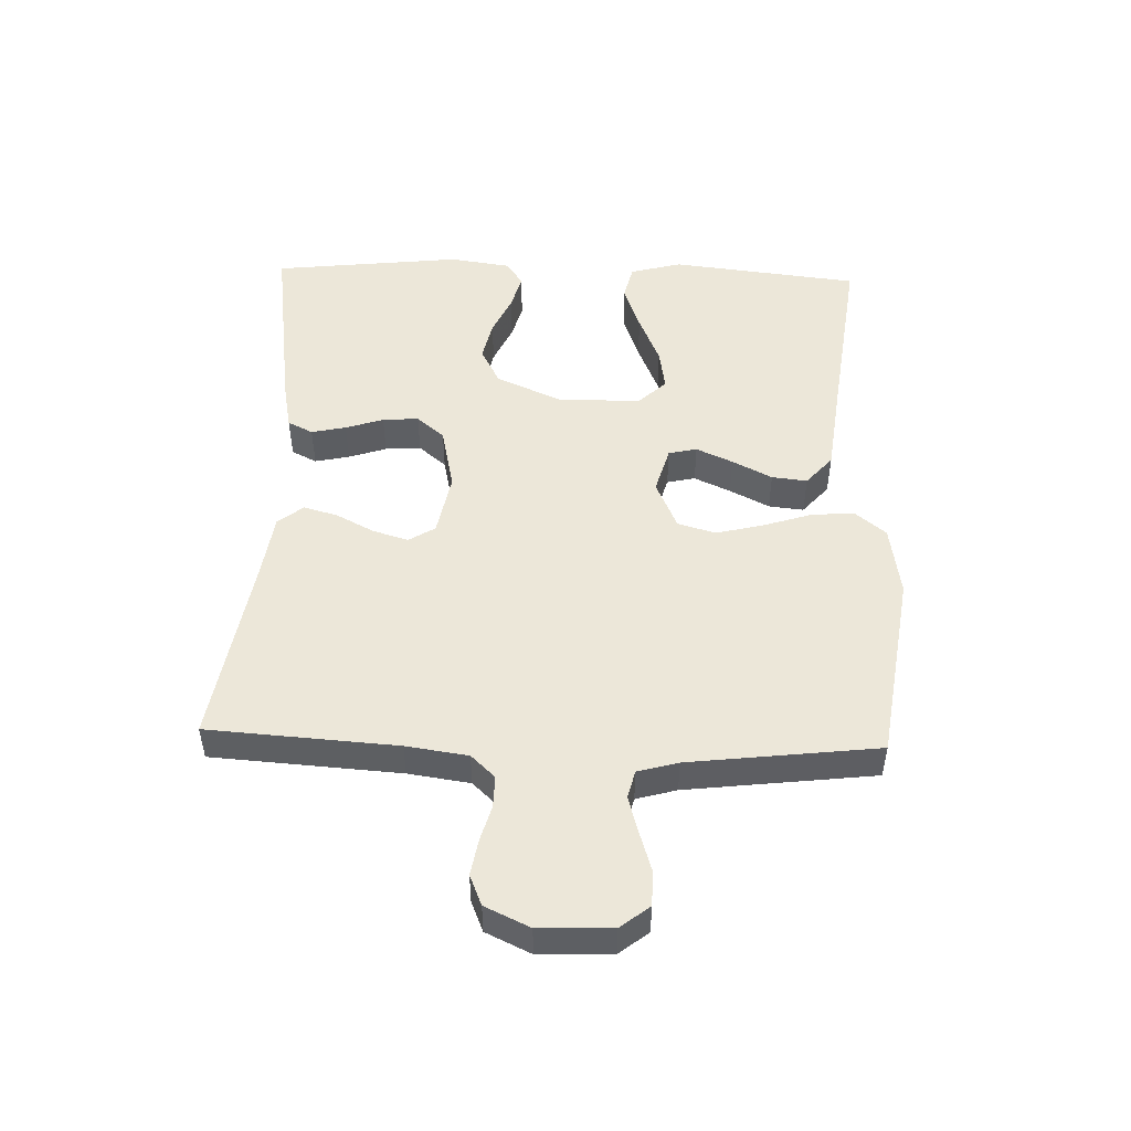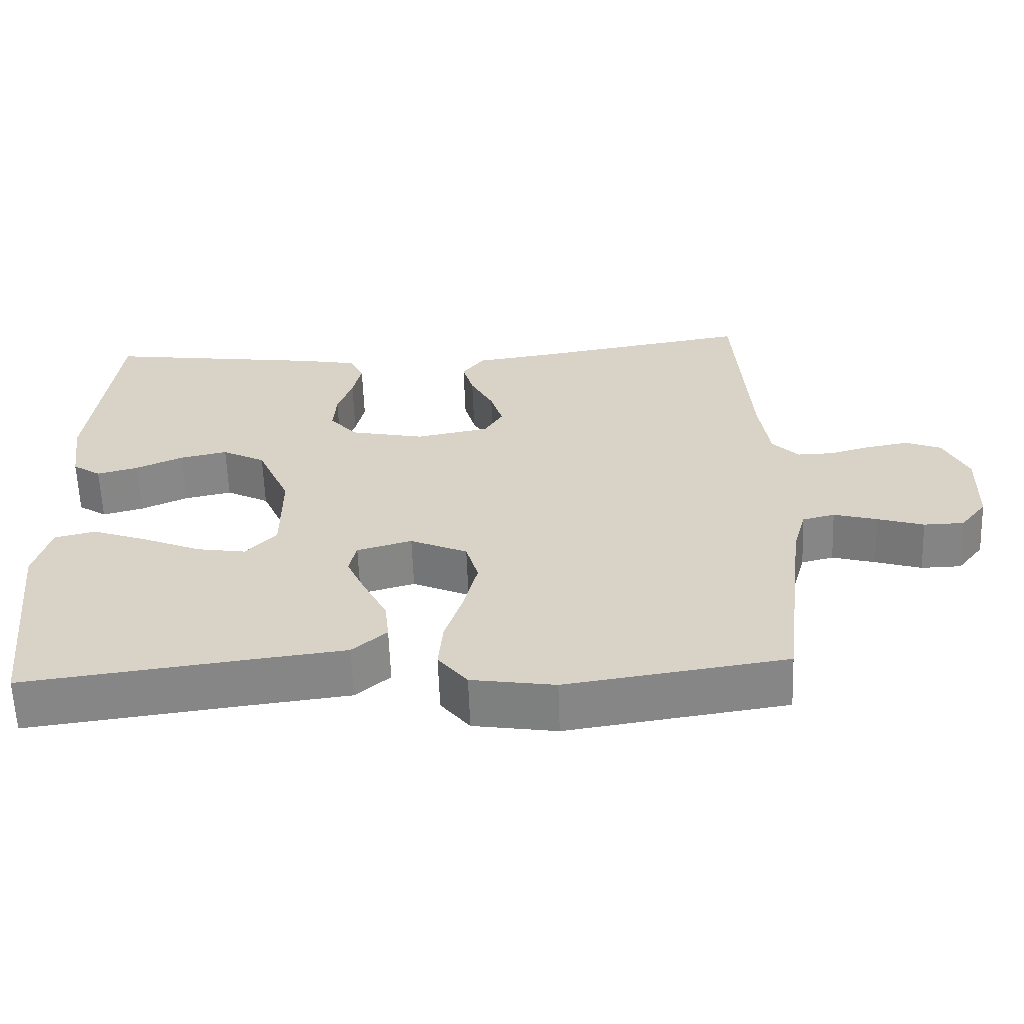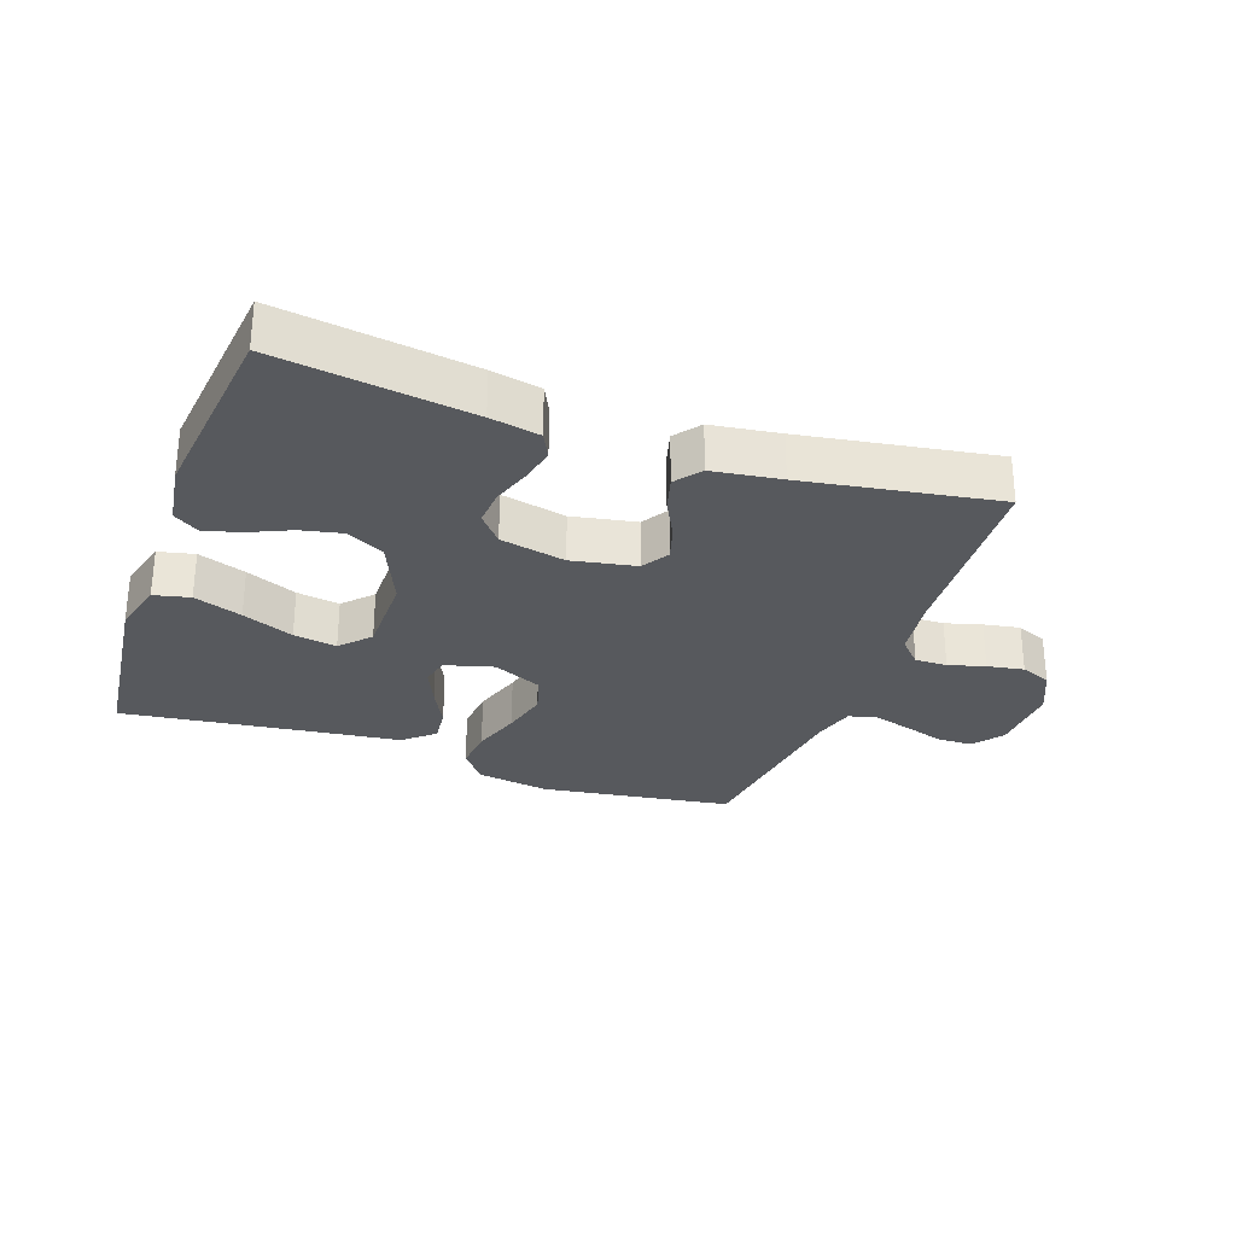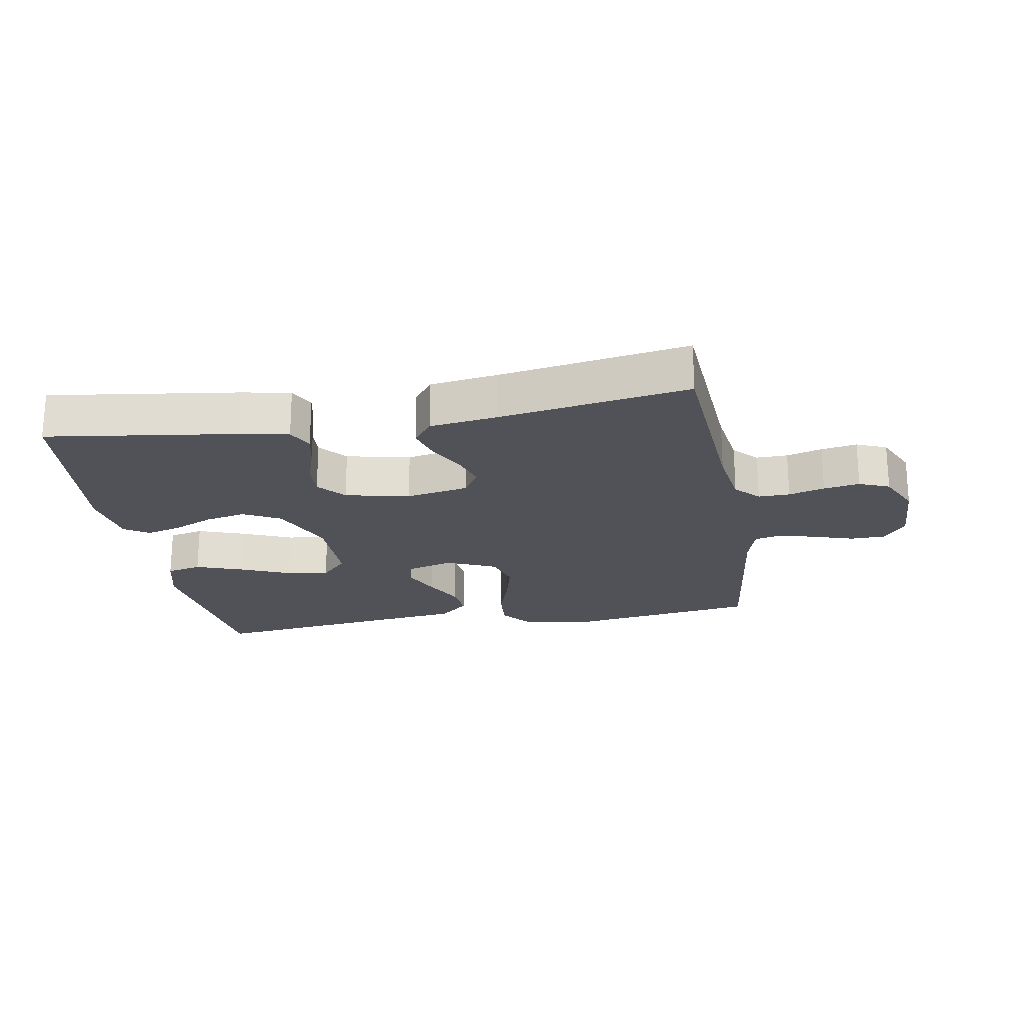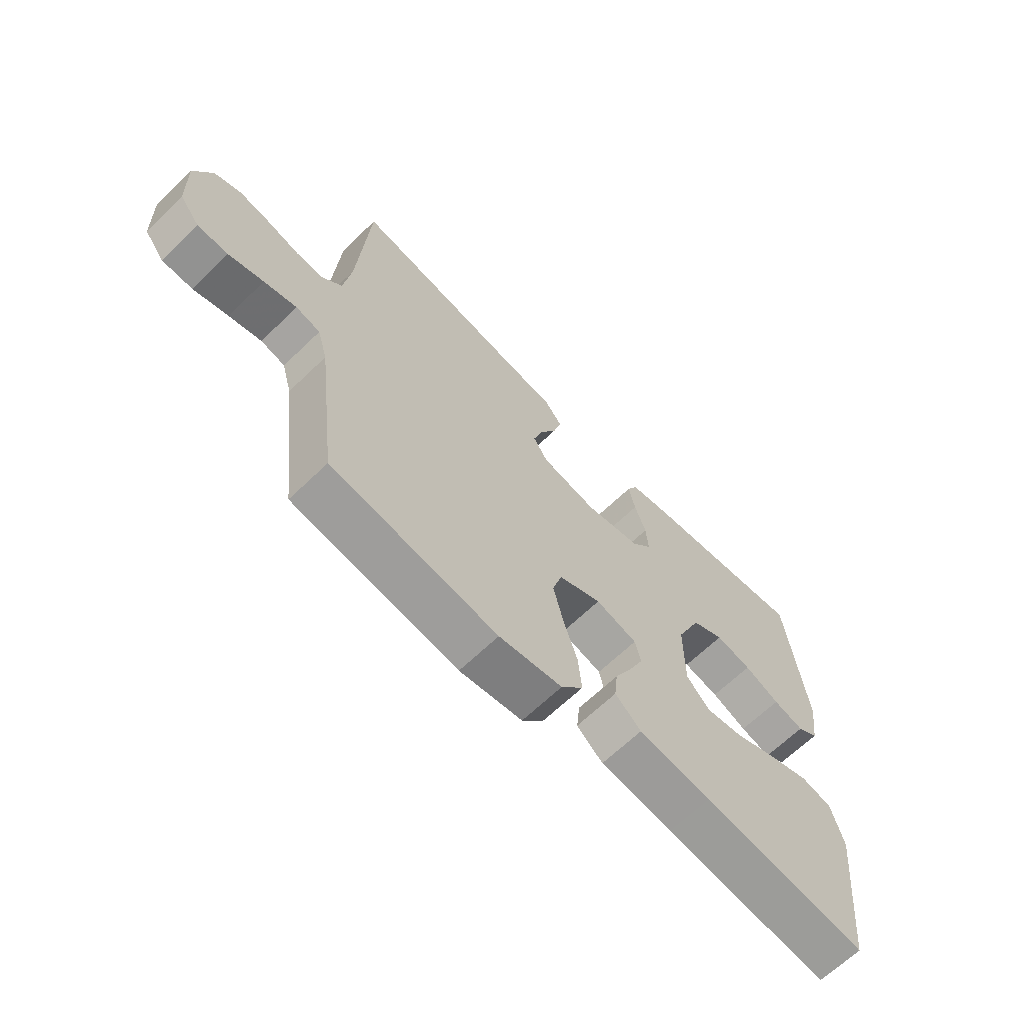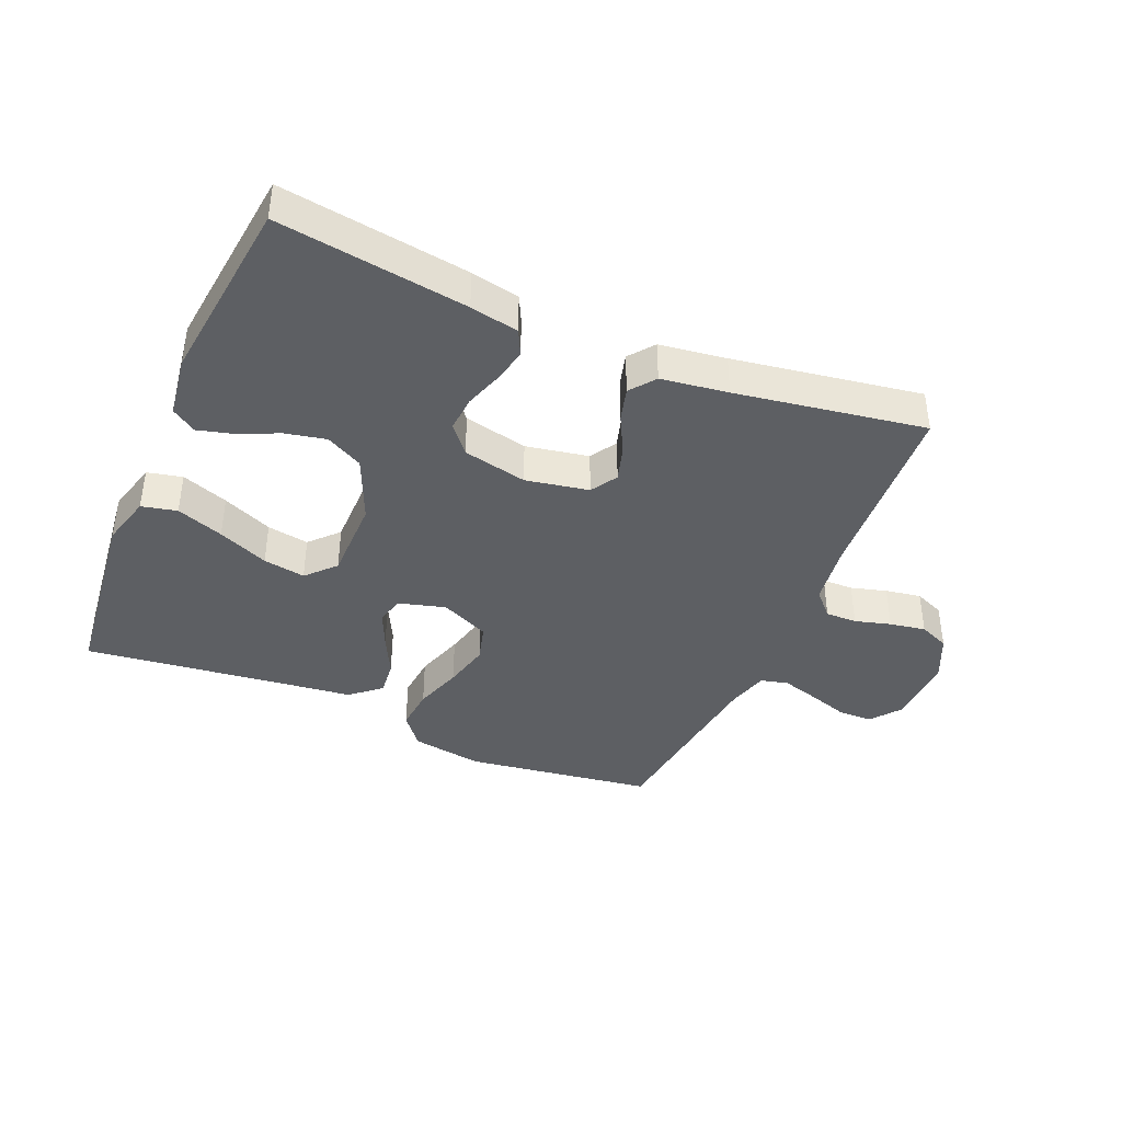
<metadata>
{"format":"obj","ext":"obj","renderer":"f3d","projection":"perspective","resolution":1024,"background":"white","views":[{"elev":49.7,"azim":91.9,"up":"+Y"},{"elev":-61.4,"azim":2.1,"up":"+Z"},{"elev":-29.0,"azim":-19.6,"up":"+Y"},{"elev":-21.5,"azim":9.9,"up":"+Y"},{"elev":-65.6,"azim":134.1,"up":"+Z"},{"elev":-40.4,"azim":-23.2,"up":"+Y"}]}
</metadata>
<code>
v 0.5 0.07 0.5
v 0.52 0.07 0.2
v 0.534 0.07 0.102
v 0.57 0.07 0.064
v 0.62 0.07 0.065
v 0.677 0.07 0.081
v 0.734 0.07 0.091
v 0.782 0.07 0.071
v 0.815 0.07 0
v 0.811 0.07 -0.115
v 0.775 0.07 -0.161
v 0.72 0.07 -0.162
v 0.657 0.07 -0.142
v 0.598 0.07 -0.125
v 0.554 0.07 -0.136
v 0.536 0.07 -0.2
v 0.5 0.07 -0.5
v 0.2 0.07 -0.544
v 0.086 0.07 -0.526
v 0.046 0.07 -0.476
v 0.052 0.07 -0.408
v 0.077 0.07 -0.331
v 0.095 0.07 -0.257
v 0.078 0.07 -0.197
v 0 0.07 -0.162
v -0.075 0.07 -0.183
v -0.085 0.07 -0.228
v -0.059 0.07 -0.286
v -0.027 0.07 -0.349
v -0.021 0.07 -0.405
v -0.068 0.07 -0.446
v -0.2 0.07 -0.462
v -0.5 0.07 -0.5
v -0.534 0.07 -0.2
v -0.512 0.07 -0.118
v -0.456 0.07 -0.105
v -0.381 0.07 -0.132
v -0.301 0.07 -0.166
v -0.234 0.07 -0.177
v -0.192 0.07 -0.132
v -0.192 0.07 0
v -0.237 0.07 0.103
v -0.296 0.07 0.134
v -0.361 0.07 0.12
v -0.425 0.07 0.091
v -0.481 0.07 0.076
v -0.52 0.07 0.102
v -0.534 0.07 0.2
v -0.5 0.07 0.5
v -0.2 0.07 0.458
v -0.123 0.07 0.443
v -0.103 0.07 0.403
v -0.115 0.07 0.348
v -0.135 0.07 0.288
v -0.139 0.07 0.231
v -0.102 0.07 0.187
v 0 0.07 0.165
v 0.1 0.07 0.184
v 0.126 0.07 0.226
v 0.109 0.07 0.282
v 0.078 0.07 0.342
v 0.063 0.07 0.396
v 0.094 0.07 0.436
v 0.2 0.07 0.451
v 0.5 0 0.5
v 0.52 0 0.2
v 0.534 0 0.102
v 0.57 0 0.064
v 0.62 0 0.065
v 0.677 0 0.081
v 0.734 0 0.091
v 0.782 0 0.071
v 0.815 0 0
v 0.811 0 -0.115
v 0.775 0 -0.161
v 0.72 0 -0.162
v 0.657 0 -0.142
v 0.598 0 -0.125
v 0.554 0 -0.136
v 0.536 0 -0.2
v 0.5 0 -0.5
v 0.2 0 -0.544
v 0.086 0 -0.526
v 0.046 0 -0.476
v 0.052 0 -0.408
v 0.077 0 -0.331
v 0.095 0 -0.257
v 0.078 0 -0.197
v 0 0 -0.162
v -0.075 0 -0.183
v -0.085 0 -0.228
v -0.059 0 -0.286
v -0.027 0 -0.349
v -0.021 0 -0.405
v -0.068 0 -0.446
v -0.2 0 -0.462
v -0.5 0 -0.5
v -0.534 0 -0.2
v -0.512 0 -0.118
v -0.456 0 -0.105
v -0.381 0 -0.132
v -0.301 0 -0.166
v -0.234 0 -0.177
v -0.192 0 -0.132
v -0.192 0 0
v -0.237 0 0.103
v -0.296 0 0.134
v -0.361 0 0.12
v -0.425 0 0.091
v -0.481 0 0.076
v -0.52 0 0.102
v -0.534 0 0.2
v -0.5 0 0.5
v -0.2 0 0.458
v -0.123 0 0.443
v -0.103 0 0.403
v -0.115 0 0.348
v -0.135 0 0.288
v -0.139 0 0.231
v -0.102 0 0.187
v 0 0 0.165
v 0.1 0 0.184
v 0.126 0 0.226
v 0.109 0 0.282
v 0.078 0 0.342
v 0.063 0 0.396
v 0.094 0 0.436
v 0.2 0 0.451
f 61 62 63 64
f 60 61 64 1
f 59 60 1 2
f 58 59 2 3
f 57 58 3 4
f 51 52 53 54
f 49 50 51 54
f 49 54 55
f 48 49 55 56
f 44 45 46 47
f 43 44 47 48
f 35 36 37 38
f 33 34 35 38
f 32 33 38 39
f 31 32 39 40
f 28 29 30 31
f 27 28 31 40
f 19 20 21 22
f 19 22 23
f 16 17 18 19
f 15 16 19 23
f 10 11 12 13
f 10 13 14
f 9 10 14
f 8 9 14 15
f 5 6 7 8
f 43 48 56 57
f 42 43 57 4
f 41 42 4
f 26 27 40 41
f 25 26 41 4
f 24 25 4 5
f 15 23 24
f 5 8 15 24
f 128 127 126 125
f 65 128 125 124
f 66 65 124 123
f 67 66 123 122
f 68 67 122 121
f 118 117 116 115
f 118 115 114 113
f 119 118 113
f 120 119 113 112
f 111 110 109 108
f 112 111 108 107
f 102 101 100 99
f 102 99 98 97
f 103 102 97 96
f 104 103 96 95
f 95 94 93 92
f 104 95 92 91
f 86 85 84 83
f 87 86 83
f 83 82 81 80
f 87 83 80 79
f 77 76 75 74
f 78 77 74
f 78 74 73
f 79 78 73 72
f 72 71 70 69
f 121 120 112 107
f 68 121 107 106
f 68 106 105
f 105 104 91 90
f 68 105 90 89
f 69 68 89 88
f 88 87 79
f 88 79 72 69
f 1 65 66 2
f 2 66 67 3
f 3 67 68 4
f 4 68 69 5
f 5 69 70 6
f 6 70 71 7
f 7 71 72 8
f 8 72 73 9
f 9 73 74 10
f 10 74 75 11
f 11 75 76 12
f 12 76 77 13
f 13 77 78 14
f 14 78 79 15
f 15 79 80 16
f 16 80 81 17
f 17 81 82 18
f 18 82 83 19
f 19 83 84 20
f 20 84 85 21
f 21 85 86 22
f 22 86 87 23
f 23 87 88 24
f 24 88 89 25
f 25 89 90 26
f 26 90 91 27
f 27 91 92 28
f 28 92 93 29
f 29 93 94 30
f 30 94 95 31
f 31 95 96 32
f 32 96 97 33
f 33 97 98 34
f 34 98 99 35
f 35 99 100 36
f 36 100 101 37
f 37 101 102 38
f 38 102 103 39
f 39 103 104 40
f 40 104 105 41
f 41 105 106 42
f 42 106 107 43
f 43 107 108 44
f 44 108 109 45
f 45 109 110 46
f 46 110 111 47
f 47 111 112 48
f 48 112 113 49
f 49 113 114 50
f 50 114 115 51
f 51 115 116 52
f 52 116 117 53
f 53 117 118 54
f 54 118 119 55
f 55 119 120 56
f 56 120 121 57
f 57 121 122 58
f 58 122 123 59
f 59 123 124 60
f 60 124 125 61
f 61 125 126 62
f 62 126 127 63
f 63 127 128 64
f 64 128 65 1

</code>
